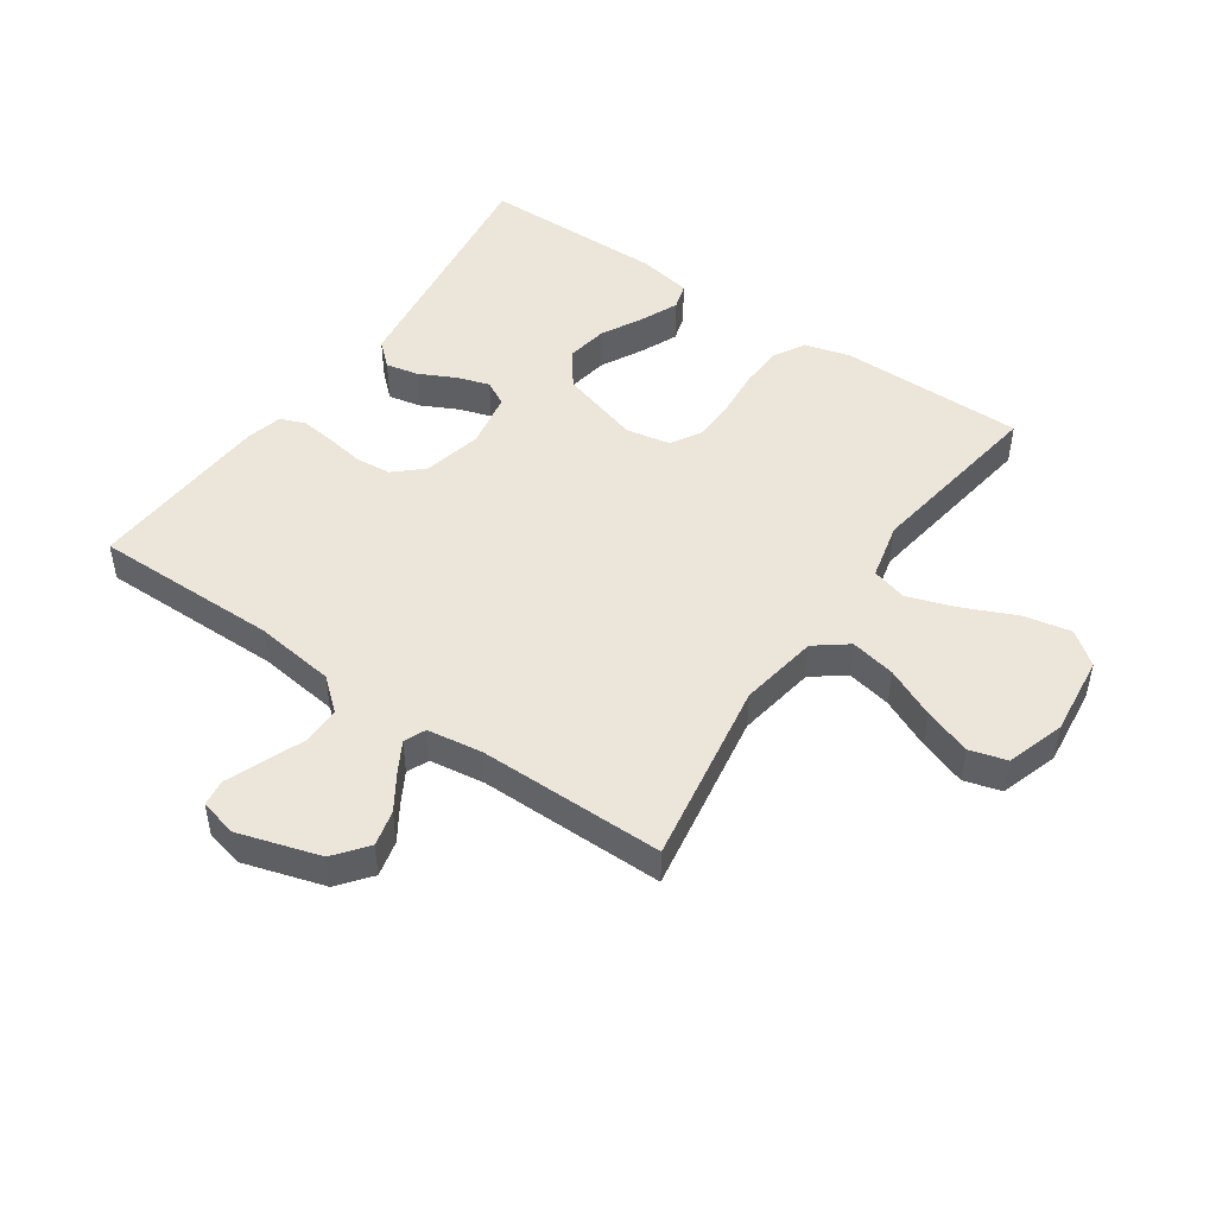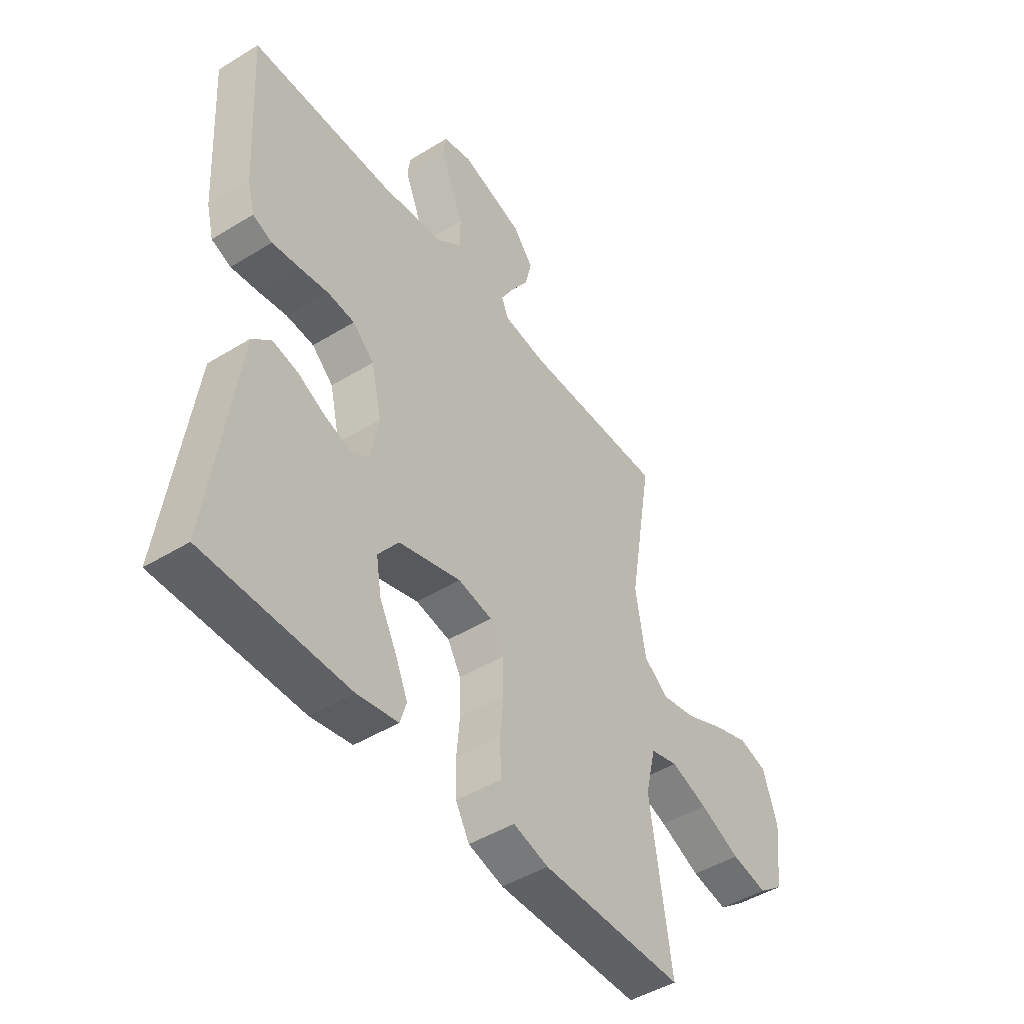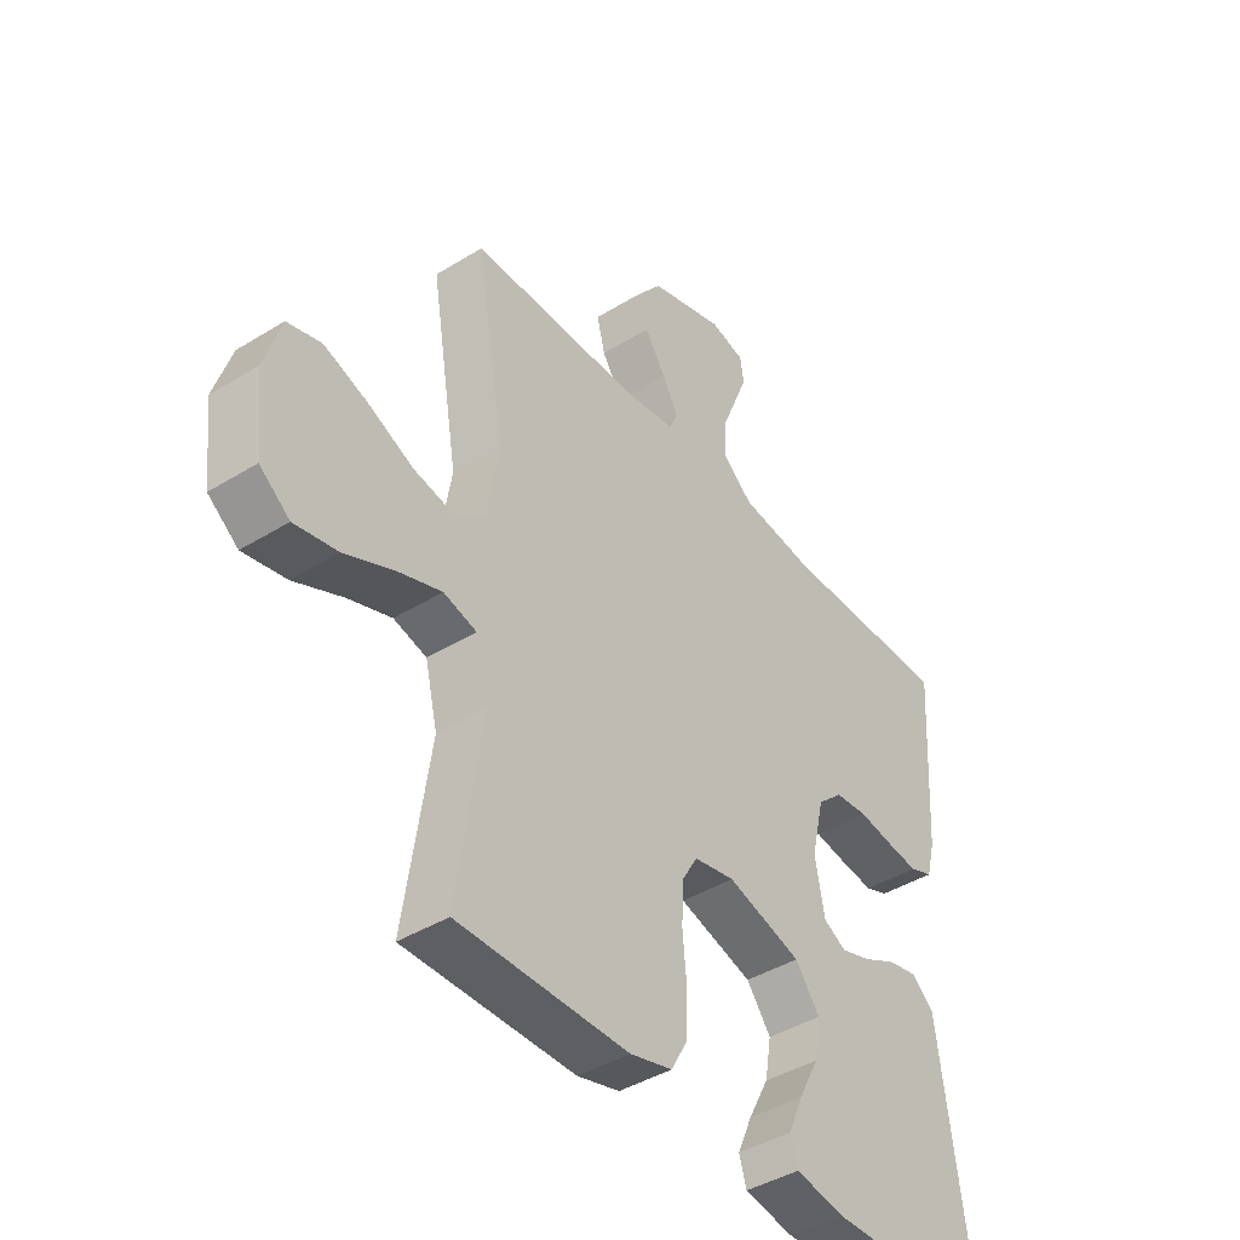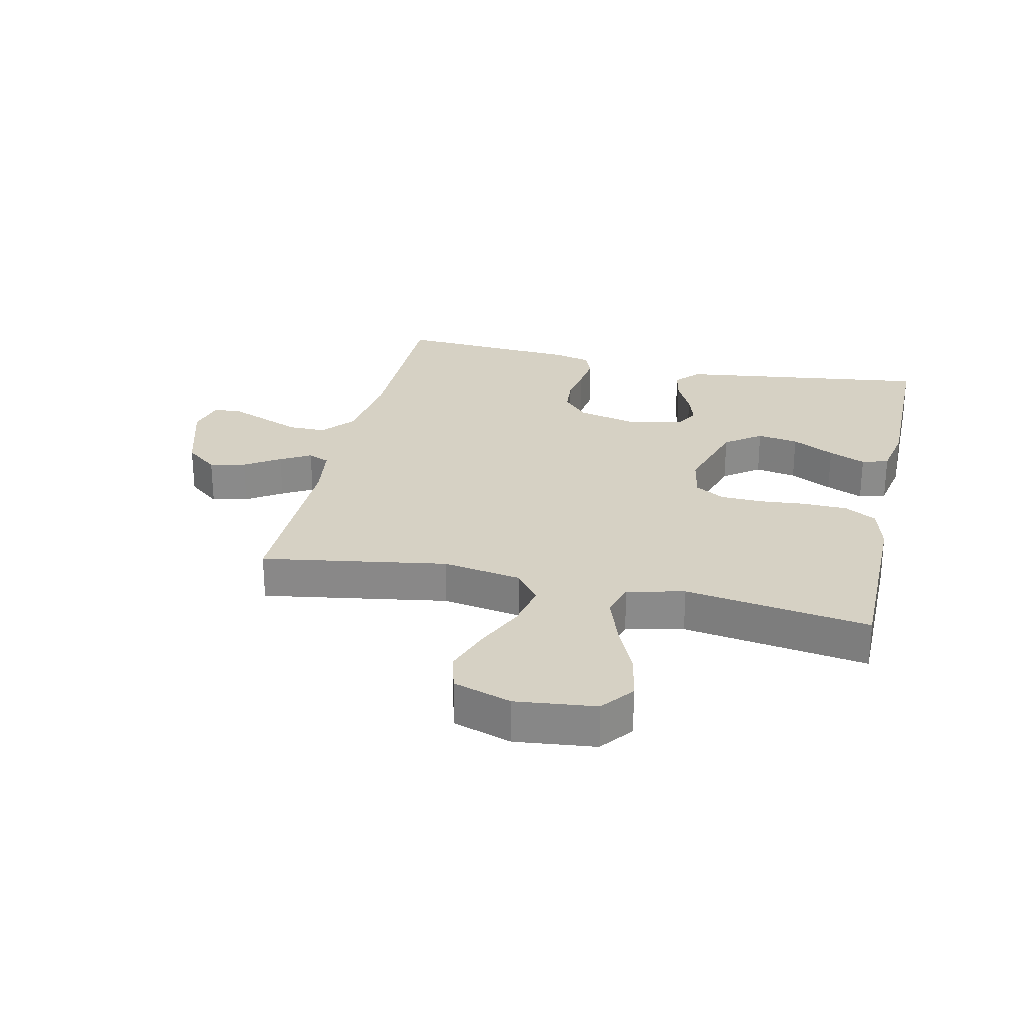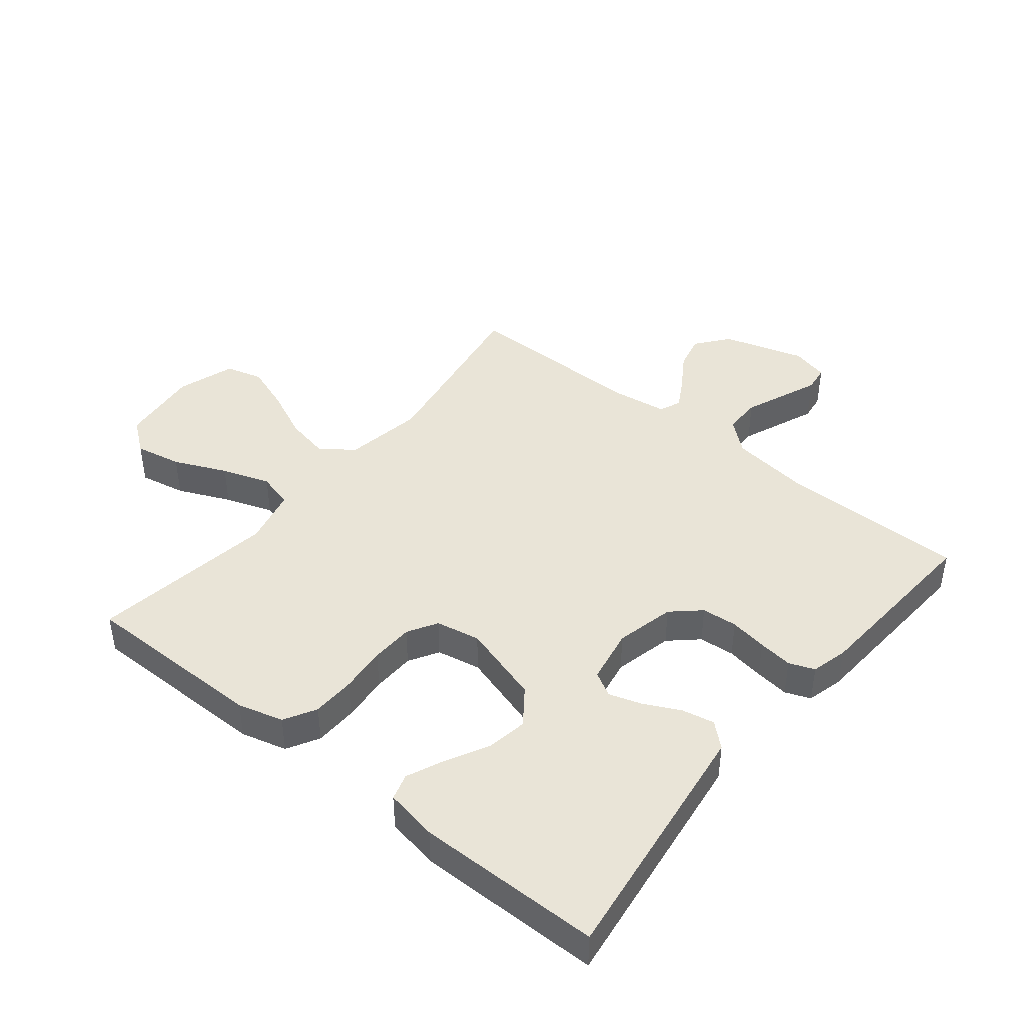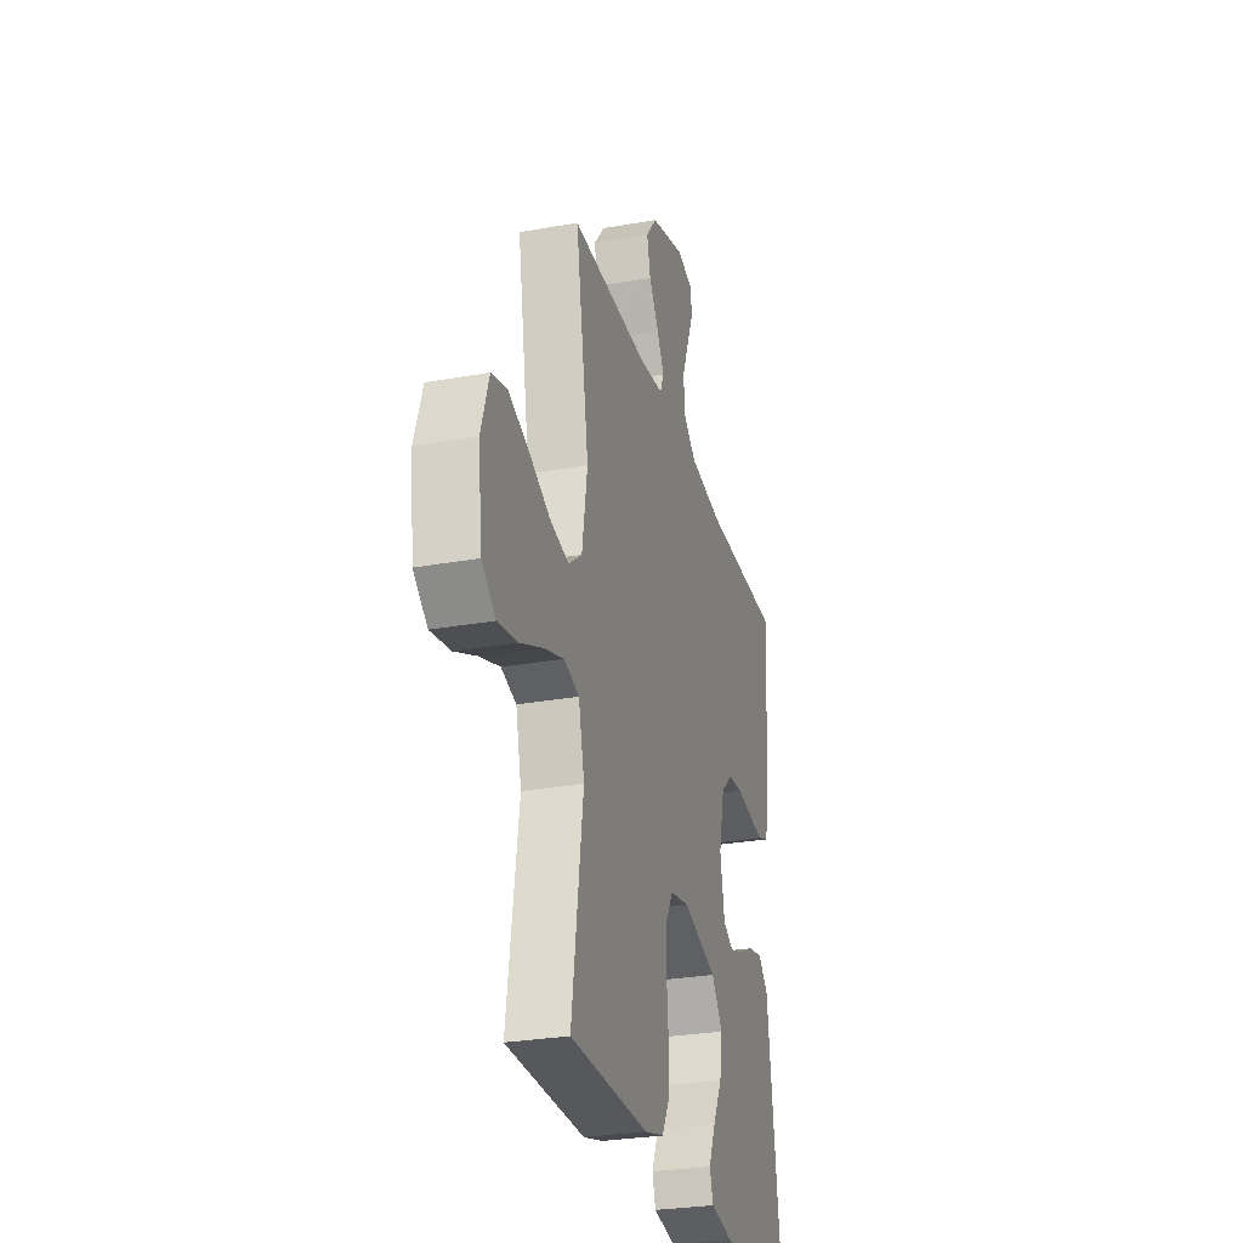
<metadata>
{"format":"obj","ext":"obj","renderer":"f3d","projection":"perspective","resolution":1024,"background":"white","views":[{"elev":48.1,"azim":34.6,"up":"+Y"},{"elev":-46.6,"azim":-55.0,"up":"+Z"},{"elev":-42.0,"azim":126.6,"up":"+Z"},{"elev":26.6,"azim":102.8,"up":"+Y"},{"elev":42.9,"azim":-140.9,"up":"+Y"},{"elev":-28.6,"azim":105.0,"up":"+Z"}]}
</metadata>
<code>
v -0.5 0.07 -0.5
v -0.459 0.07 -0.2
v -0.444 0.07 -0.09
v -0.405 0.07 -0.055
v -0.352 0.07 -0.066
v -0.294 0.07 -0.095
v -0.241 0.07 -0.112
v -0.201 0.07 -0.09
v -0.184 0.07 0
v -0.206 0.07 0.096
v -0.251 0.07 0.137
v -0.309 0.07 0.142
v -0.37 0.07 0.132
v -0.426 0.07 0.125
v -0.467 0.07 0.141
v -0.482 0.07 0.2
v -0.5 0.07 0.5
v -0.2 0.07 0.499
v -0.069 0.07 0.516
v -0.017 0.07 0.56
v -0.017 0.07 0.621
v -0.043 0.07 0.686
v -0.067 0.07 0.746
v -0.061 0.07 0.789
v 0 0.07 0.804
v 0.132 0.07 0.764
v 0.174 0.07 0.711
v 0.16 0.07 0.653
v 0.123 0.07 0.596
v 0.095 0.07 0.547
v 0.11 0.07 0.512
v 0.2 0.07 0.499
v 0.5 0.07 0.5
v 0.45 0.07 0.2
v 0.471 0.07 0.072
v 0.523 0.07 0.032
v 0.596 0.07 0.047
v 0.677 0.07 0.084
v 0.753 0.07 0.111
v 0.813 0.07 0.094
v 0.843 0.07 0
v 0.828 0.07 -0.13
v 0.775 0.07 -0.171
v 0.699 0.07 -0.156
v 0.614 0.07 -0.118
v 0.536 0.07 -0.091
v 0.478 0.07 -0.107
v 0.456 0.07 -0.2
v 0.5 0.07 -0.5
v 0.2 0.07 -0.5
v 0.126 0.07 -0.48
v 0.097 0.07 -0.428
v 0.095 0.07 -0.357
v 0.102 0.07 -0.281
v 0.1 0.07 -0.212
v 0.072 0.07 -0.164
v 0 0.07 -0.15
v -0.131 0.07 -0.189
v -0.174 0.07 -0.247
v -0.163 0.07 -0.314
v -0.127 0.07 -0.383
v -0.101 0.07 -0.443
v -0.114 0.07 -0.486
v -0.2 0.07 -0.502
v -0.5 0 -0.5
v -0.459 0 -0.2
v -0.444 0 -0.09
v -0.405 0 -0.055
v -0.352 0 -0.066
v -0.294 0 -0.095
v -0.241 0 -0.112
v -0.201 0 -0.09
v -0.184 0 0
v -0.206 0 0.096
v -0.251 0 0.137
v -0.309 0 0.142
v -0.37 0 0.132
v -0.426 0 0.125
v -0.467 0 0.141
v -0.482 0 0.2
v -0.5 0 0.5
v -0.2 0 0.499
v -0.069 0 0.516
v -0.017 0 0.56
v -0.017 0 0.621
v -0.043 0 0.686
v -0.067 0 0.746
v -0.061 0 0.789
v 0 0 0.804
v 0.132 0 0.764
v 0.174 0 0.711
v 0.16 0 0.653
v 0.123 0 0.596
v 0.095 0 0.547
v 0.11 0 0.512
v 0.2 0 0.499
v 0.5 0 0.5
v 0.45 0 0.2
v 0.471 0 0.072
v 0.523 0 0.032
v 0.596 0 0.047
v 0.677 0 0.084
v 0.753 0 0.111
v 0.813 0 0.094
v 0.843 0 0
v 0.828 0 -0.13
v 0.775 0 -0.171
v 0.699 0 -0.156
v 0.614 0 -0.118
v 0.536 0 -0.091
v 0.478 0 -0.107
v 0.456 0 -0.2
v 0.5 0 -0.5
v 0.2 0 -0.5
v 0.126 0 -0.48
v 0.097 0 -0.428
v 0.095 0 -0.357
v 0.102 0 -0.281
v 0.1 0 -0.212
v 0.072 0 -0.164
v 0 0 -0.15
v -0.131 0 -0.189
v -0.174 0 -0.247
v -0.163 0 -0.314
v -0.127 0 -0.383
v -0.101 0 -0.443
v -0.114 0 -0.486
v -0.2 0 -0.502
f 63 64 1 2
f 60 61 62 63
f 60 63 2 3
f 59 60 3 4
f 58 59 4 5
f 51 52 53 54
f 51 54 55
f 48 49 50 51
f 47 48 51 55
f 42 43 44 45
f 42 45 46
f 41 42 46
f 40 41 46 47
f 37 38 39 40
f 32 33 34
f 31 32 34 35
f 26 27 28 29
f 26 29 30
f 25 26 30
f 24 25 30
f 21 22 23 24
f 21 24 30 31
f 15 16 17 18
f 15 18 19
f 12 13 14 15
f 12 15 19 20
f 58 5 6
f 58 6 7
f 57 58 7 8
f 56 57 8 9
f 40 47 55 56
f 37 40 56
f 36 37 56
f 35 36 56 9
f 20 21 31 35
f 20 35 9 10
f 11 12 20
f 10 11 20
f 66 65 128 127
f 127 126 125 124
f 67 66 127 124
f 68 67 124 123
f 69 68 123 122
f 118 117 116 115
f 119 118 115
f 115 114 113 112
f 119 115 112 111
f 109 108 107 106
f 110 109 106
f 110 106 105
f 111 110 105 104
f 104 103 102 101
f 98 97 96
f 99 98 96 95
f 93 92 91 90
f 94 93 90
f 94 90 89
f 94 89 88
f 88 87 86 85
f 95 94 88 85
f 82 81 80 79
f 83 82 79
f 79 78 77 76
f 84 83 79 76
f 70 69 122
f 71 70 122
f 72 71 122 121
f 73 72 121 120
f 120 119 111 104
f 120 104 101
f 120 101 100
f 73 120 100 99
f 99 95 85 84
f 74 73 99 84
f 84 76 75
f 84 75 74
f 1 65 66 2
f 2 66 67 3
f 3 67 68 4
f 4 68 69 5
f 5 69 70 6
f 6 70 71 7
f 7 71 72 8
f 8 72 73 9
f 9 73 74 10
f 10 74 75 11
f 11 75 76 12
f 12 76 77 13
f 13 77 78 14
f 14 78 79 15
f 15 79 80 16
f 16 80 81 17
f 17 81 82 18
f 18 82 83 19
f 19 83 84 20
f 20 84 85 21
f 21 85 86 22
f 22 86 87 23
f 23 87 88 24
f 24 88 89 25
f 25 89 90 26
f 26 90 91 27
f 27 91 92 28
f 28 92 93 29
f 29 93 94 30
f 30 94 95 31
f 31 95 96 32
f 32 96 97 33
f 33 97 98 34
f 34 98 99 35
f 35 99 100 36
f 36 100 101 37
f 37 101 102 38
f 38 102 103 39
f 39 103 104 40
f 40 104 105 41
f 41 105 106 42
f 42 106 107 43
f 43 107 108 44
f 44 108 109 45
f 45 109 110 46
f 46 110 111 47
f 47 111 112 48
f 48 112 113 49
f 49 113 114 50
f 50 114 115 51
f 51 115 116 52
f 52 116 117 53
f 53 117 118 54
f 54 118 119 55
f 55 119 120 56
f 56 120 121 57
f 57 121 122 58
f 58 122 123 59
f 59 123 124 60
f 60 124 125 61
f 61 125 126 62
f 62 126 127 63
f 63 127 128 64
f 64 128 65 1

</code>
